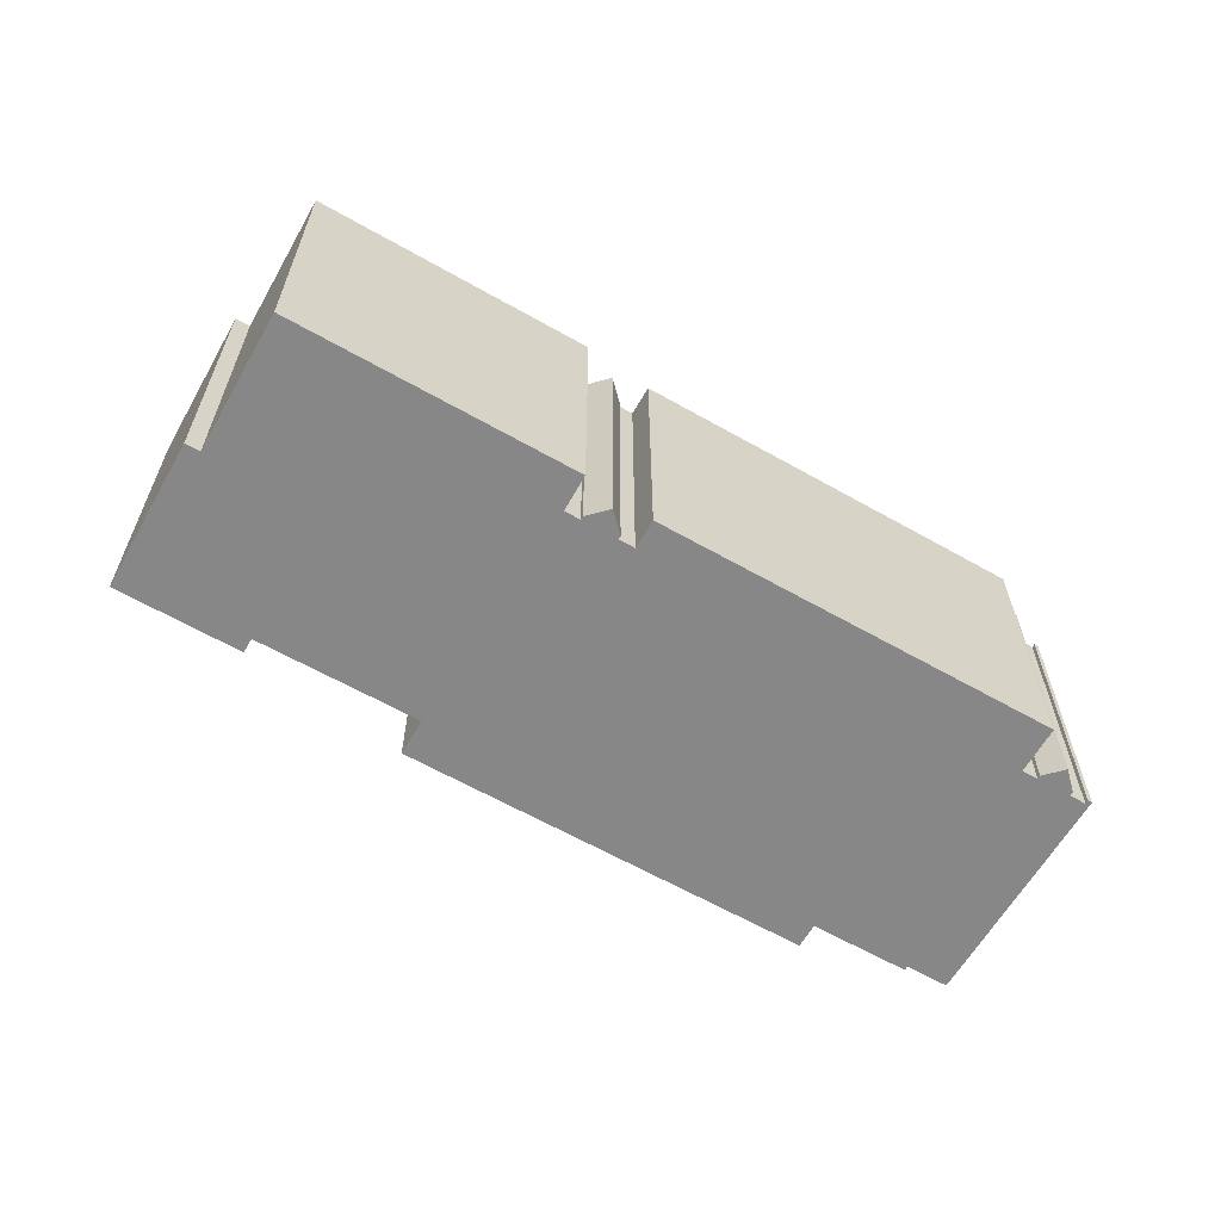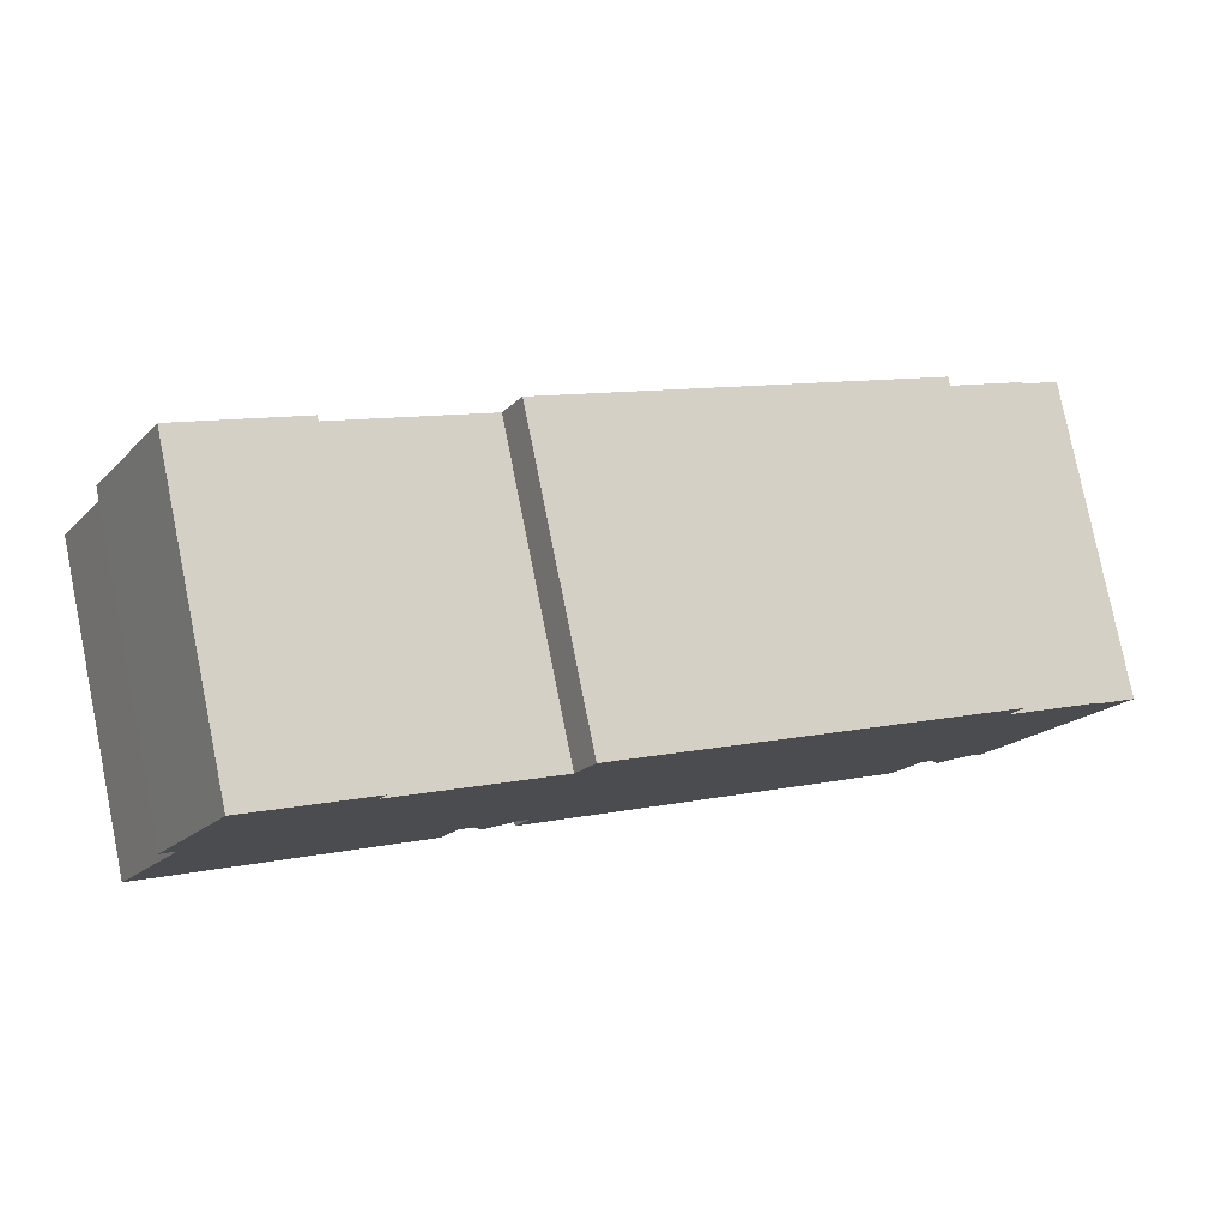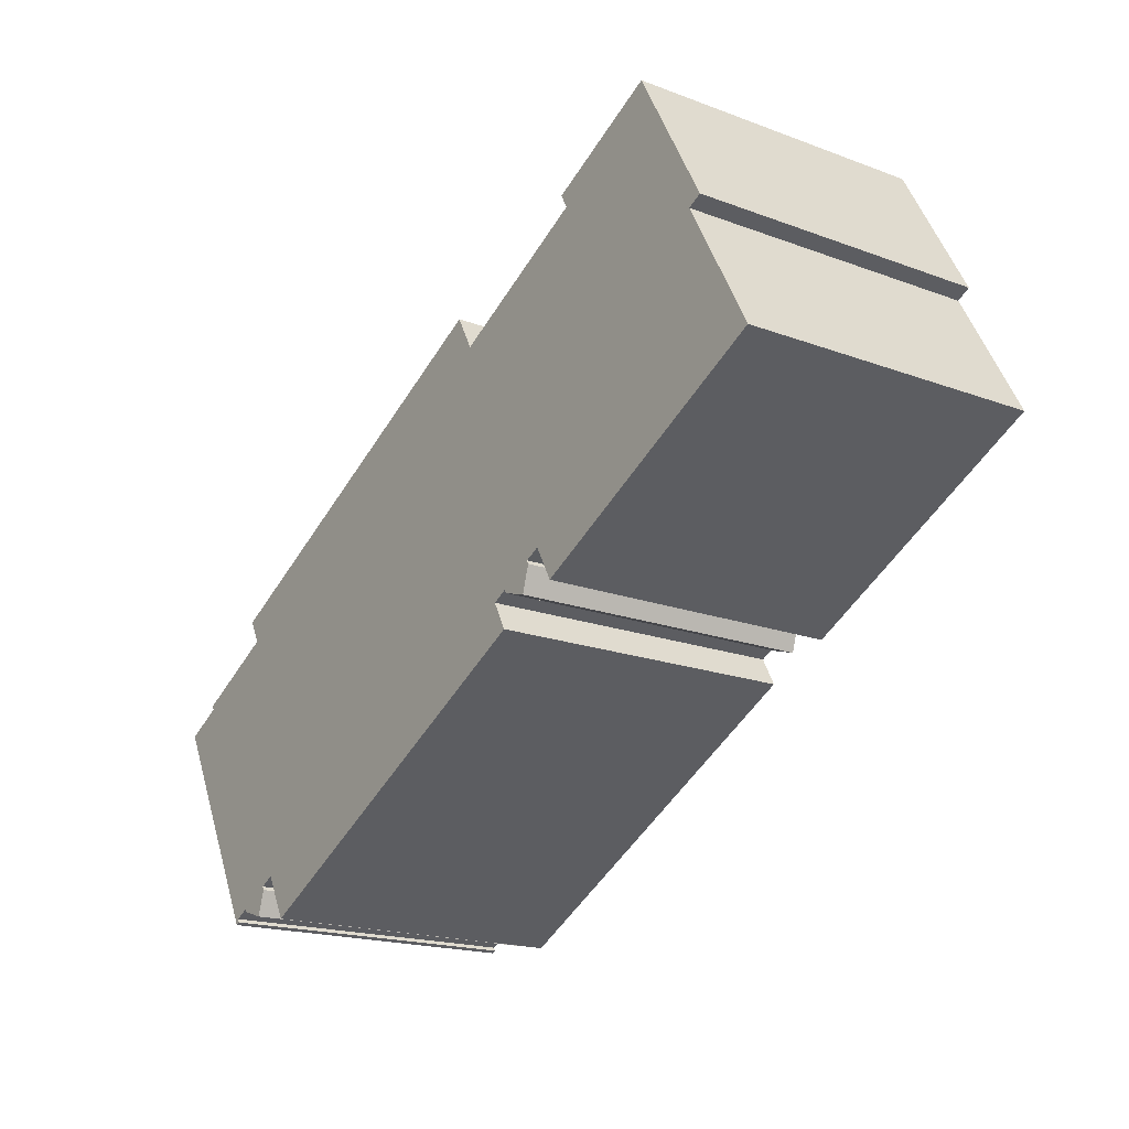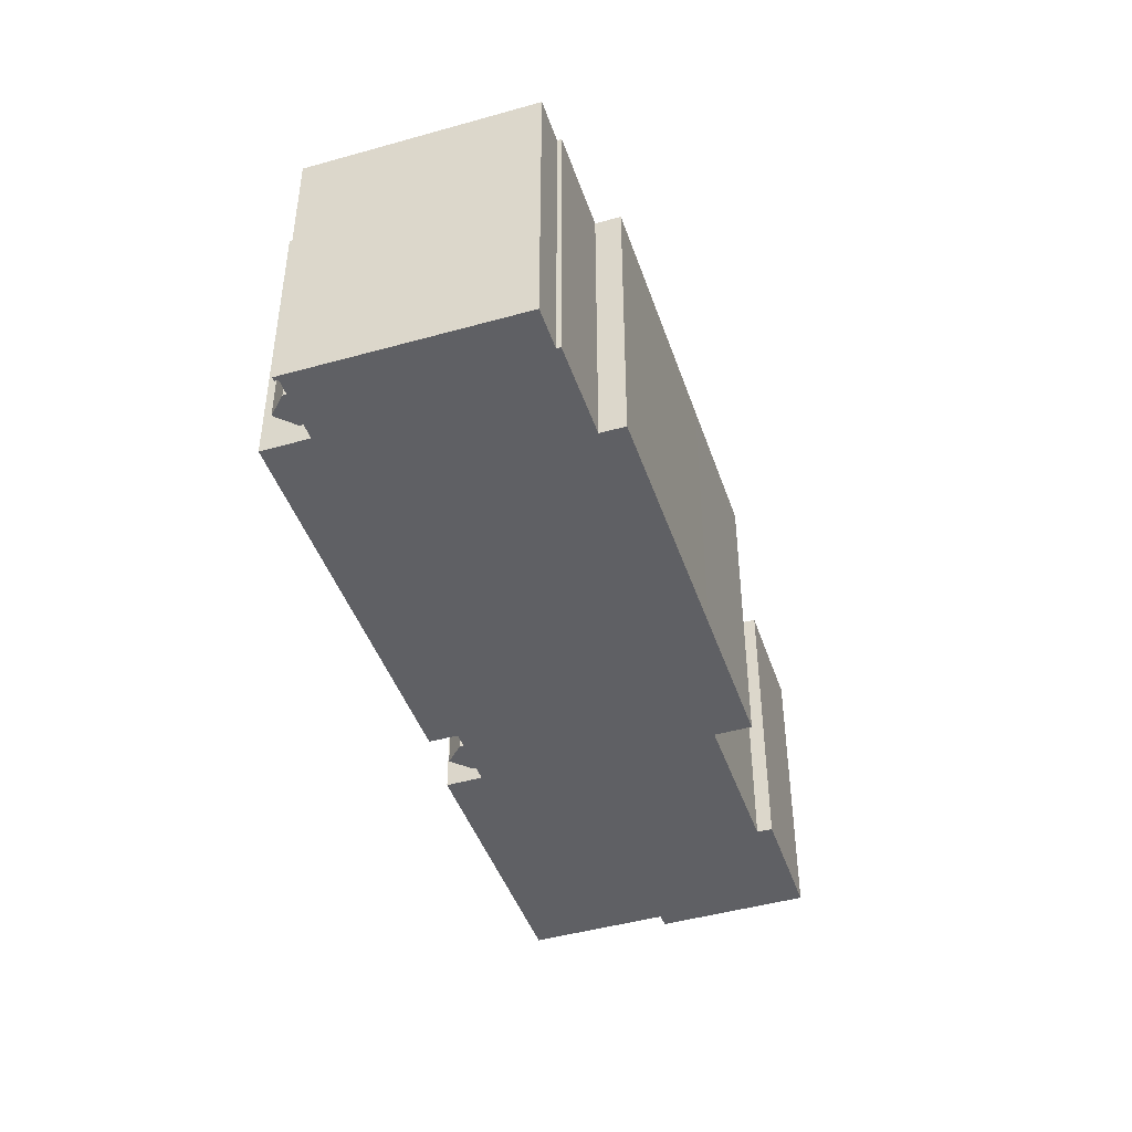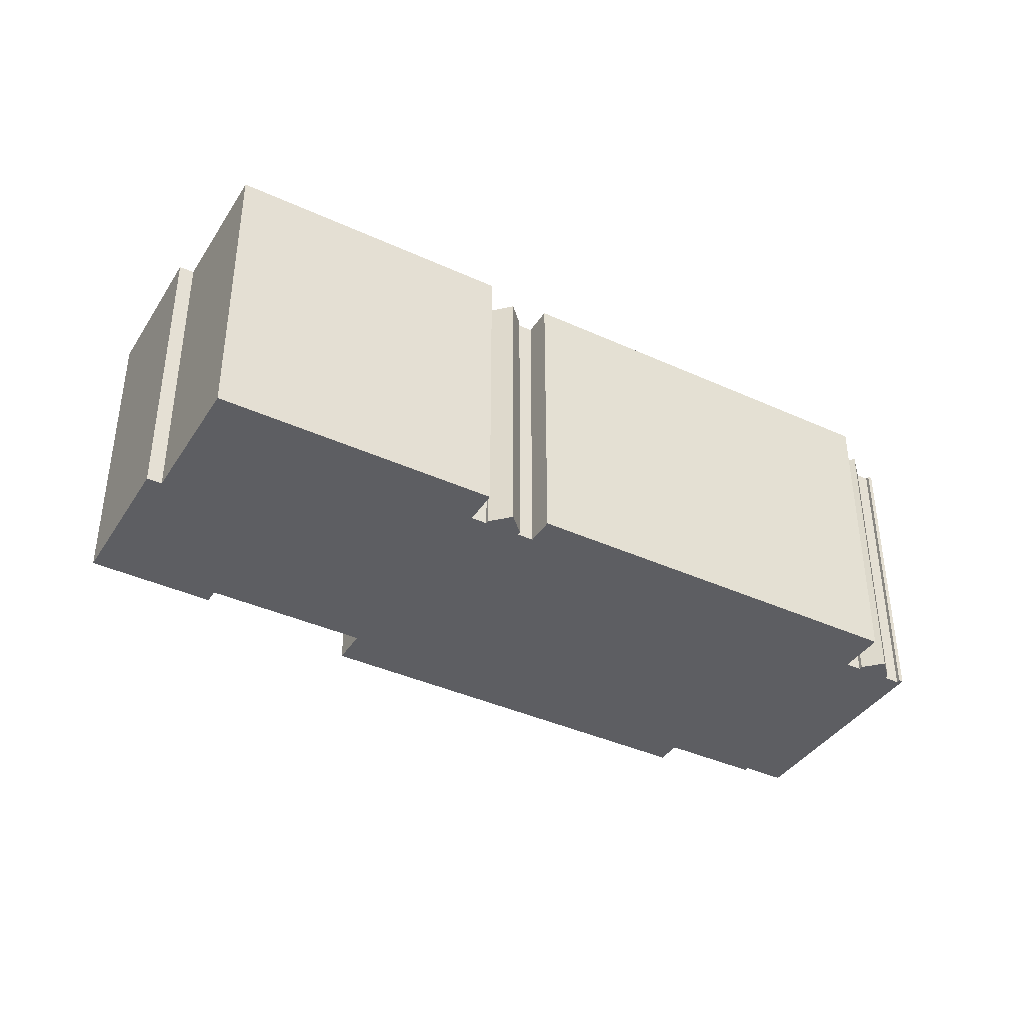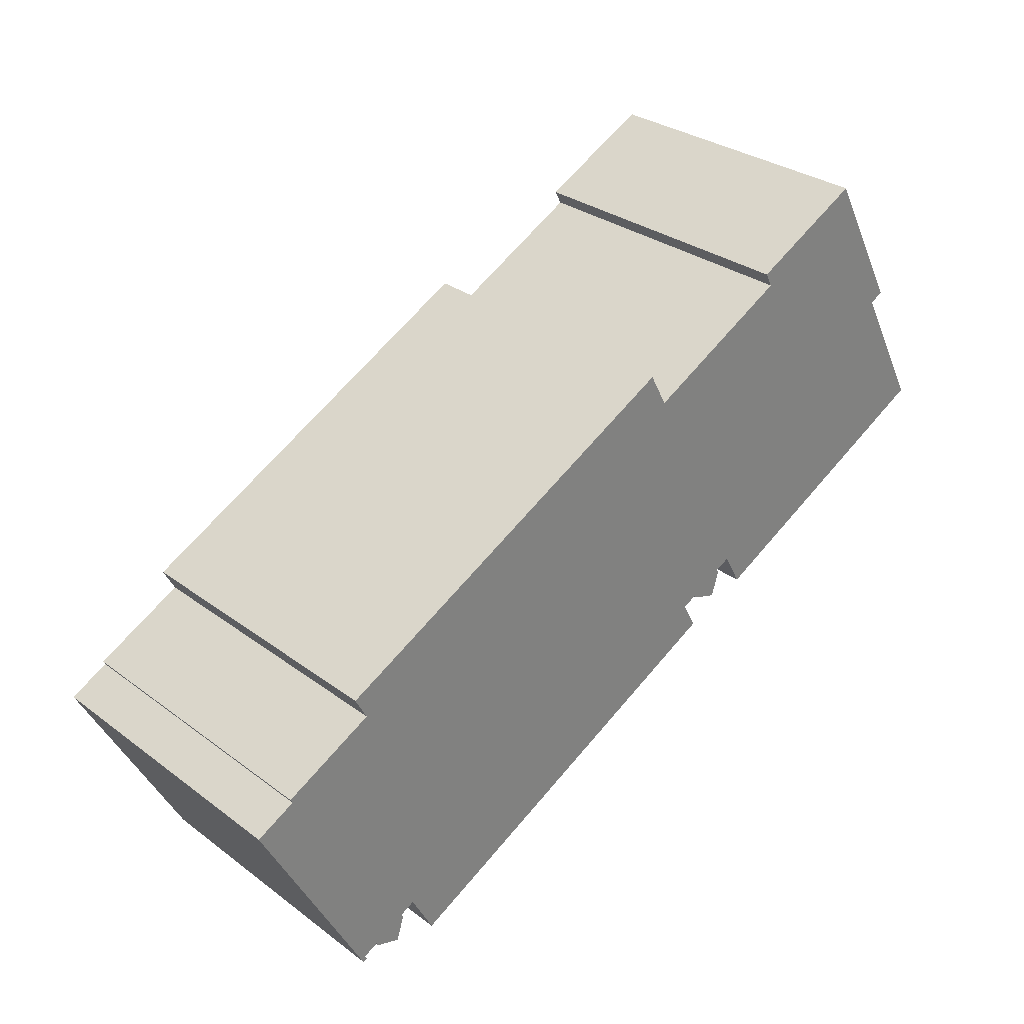
<metadata>
{"format":"obj","ext":"obj","renderer":"f3d","projection":"perspective","resolution":1024,"background":"white","views":[{"elev":-62.5,"azim":122.2,"up":"+Y"},{"elev":79.1,"azim":168.6,"up":"+Z"},{"elev":-18.3,"azim":54.1,"up":"+Z"},{"elev":-44.3,"azim":-99.6,"up":"+Y"},{"elev":-39.3,"azim":122.4,"up":"+Y"},{"elev":30.0,"azim":-42.8,"up":"+Z"}]}
</metadata>
<code>
v  0.5947 6.941e-17 -1.134
v  1.3 -4.204e-17 0.6866
v  0 0 0
v  2.398 2.798e-16 -4.569
v  3.792 4.228e-16 -6.905
v  3.732 4.159e-16 -6.792
v  3.66 4.271e-16 -6.975
v  4.211 -1.47e-16 2.4
v  1.229 -5.016e-17 0.8192
v  4.224 3.999e-16 -6.531
v  4.285 4.069e-16 -6.646
v  5.103 4.225e-16 -6.899
v  5.349 3.726e-16 -6.086
v  5.288 3.656e-16 -5.971
v  11.52 -4.428e-16 7.232
v  3.81 -1.935e-16 3.16
v  5.78 3.497e-16 -5.711
v  6.554 4.39e-16 -7.169
v  18.76 4.291e-17 -0.7008
v  18.29 -1.176e-17 0.1921
v  16.22 -5.948e-16 9.714
v  16.83 -5.256e-16 8.584
v  21.75 -6.862e-16 11.21
v  18.78 -2.746e-17 0.4484
v  18.84 -2.091e-17 0.3414
v  19.68 -4.863e-18 0.07942
v  19.87 -6.308e-17 1.03
v  20.36 -7.828e-17 1.278
v  20.96 -1.09e-17 0.178
v  29.55 -2.887e-16 4.714
v  27.31 -5.439e-16 8.883
v  25.3 -8.36e-16 13.65
v  26.03 -7.543e-16 12.32
v  27.75 -5.588e-16 9.126
v  19.93 -5.605e-17 0.9153
v  21.51 -7.144e-16 11.67
v  1.3 9.962 0.6863
v  0.5949 9.962 -1.134
v  0.0002127 9.962 -0.0003158
v  2.398 9.962 -4.569
v  3.661 9.962 -6.975
v  3.732 9.962 -6.792
v  4.225 9.962 -6.531
v  11.52 9.962 7.231
v  4.211 9.962 2.4
v  3.811 9.962 3.16
v  1.23 9.962 0.8189
v  4.285 9.962 -6.646
v  5.103 9.962 -6.9
v  5.289 9.962 -5.971
v  5.78 9.962 -5.712
v  6.554 9.962 -7.169
v  18.76 9.962 -0.7011
v  18.29 9.962 0.1917
v  25.3 9.962 13.65
v  21.75 9.962 11.21
v  21.51 9.962 11.67
v  27.75 9.962 9.125
v  27.31 9.962 8.883
v  26.03 9.962 12.32
v  16.22 9.962 9.714
v  18.78 9.962 0.4481
v  18.84 9.962 0.3411
v  19.68 9.962 0.0791
v  16.83 9.962 8.583
v  19.87 9.962 1.03
v  20.36 9.962 1.278
v  20.96 9.962 0.1776
v  29.55 9.962 4.714
v  19.93 9.962 0.915
v  5.349 9.962 -6.086
v  3.792 9.962 -6.906
g defaultobject
f 1 2 3
f 2 1 4
f 5 6 7
f 2 8 9
f 8 2 4
f 8 4 7
f 8 7 6
f 8 6 10
f 8 10 11
f 8 11 12
f 13 14 12
f 8 15 16
f 15 8 14
f 14 8 12
f 15 14 17
f 15 17 18
f 15 18 19
f 15 19 20
f 15 20 21
f 21 20 22
f 20 23 22
f 23 20 24
f 23 24 25
f 23 25 26
f 23 26 27
f 23 27 28
f 23 28 29
f 23 29 30
f 23 30 31
f 23 31 32
f 32 31 33
f 34 33 31
f 35 27 26
f 32 36 23
f 37 38 39
f 38 37 40
f 40 37 41
f 41 37 42
f 42 37 43
f 44 45 46
f 45 37 47
f 37 45 43
f 43 45 48
f 48 45 49
f 49 45 50
f 50 45 51
f 51 45 52
f 52 45 53
f 53 45 44
f 53 44 54
f 55 56 57
f 58 59 60
f 61 54 44
f 54 61 62
f 62 61 63
f 63 61 64
f 64 61 65
f 64 65 56
f 64 56 66
f 66 56 67
f 67 56 68
f 68 56 69
f 69 56 59
f 59 56 55
f 59 55 60
f 70 64 66
f 71 49 50
f 72 41 42
f 70 26 64
f 26 70 35
f 63 26 25
f 26 63 64
f 62 25 24
f 25 62 63
f 54 24 20
f 24 54 62
f 54 19 53
f 19 54 20
f 52 19 18
f 19 52 53
f 51 18 17
f 18 51 52
f 50 17 14
f 17 50 51
f 50 13 71
f 13 50 14
f 71 12 49
f 12 71 13
f 48 12 11
f 12 48 49
f 43 11 10
f 11 43 48
f 42 10 6
f 10 42 43
f 42 5 72
f 5 42 6
f 41 5 7
f 5 41 72
f 40 7 4
f 7 40 41
f 38 4 1
f 4 38 40
f 39 1 3
f 1 39 38
f 39 2 37
f 2 39 3
f 47 2 9
f 2 47 37
f 47 8 45
f 8 47 9
f 46 8 16
f 8 46 45
f 46 15 44
f 15 46 16
f 44 21 61
f 21 44 15
f 61 22 65
f 22 61 21
f 65 23 56
f 23 65 22
f 57 23 36
f 23 57 56
f 57 32 55
f 32 57 36
f 55 33 60
f 33 55 32
f 60 34 58
f 34 60 33
f 59 34 31
f 34 59 58
f 59 30 69
f 30 59 31
f 68 30 29
f 30 68 69
f 67 29 28
f 29 67 68
f 66 28 27
f 28 66 67
f 66 35 70
f 35 66 27

</code>
